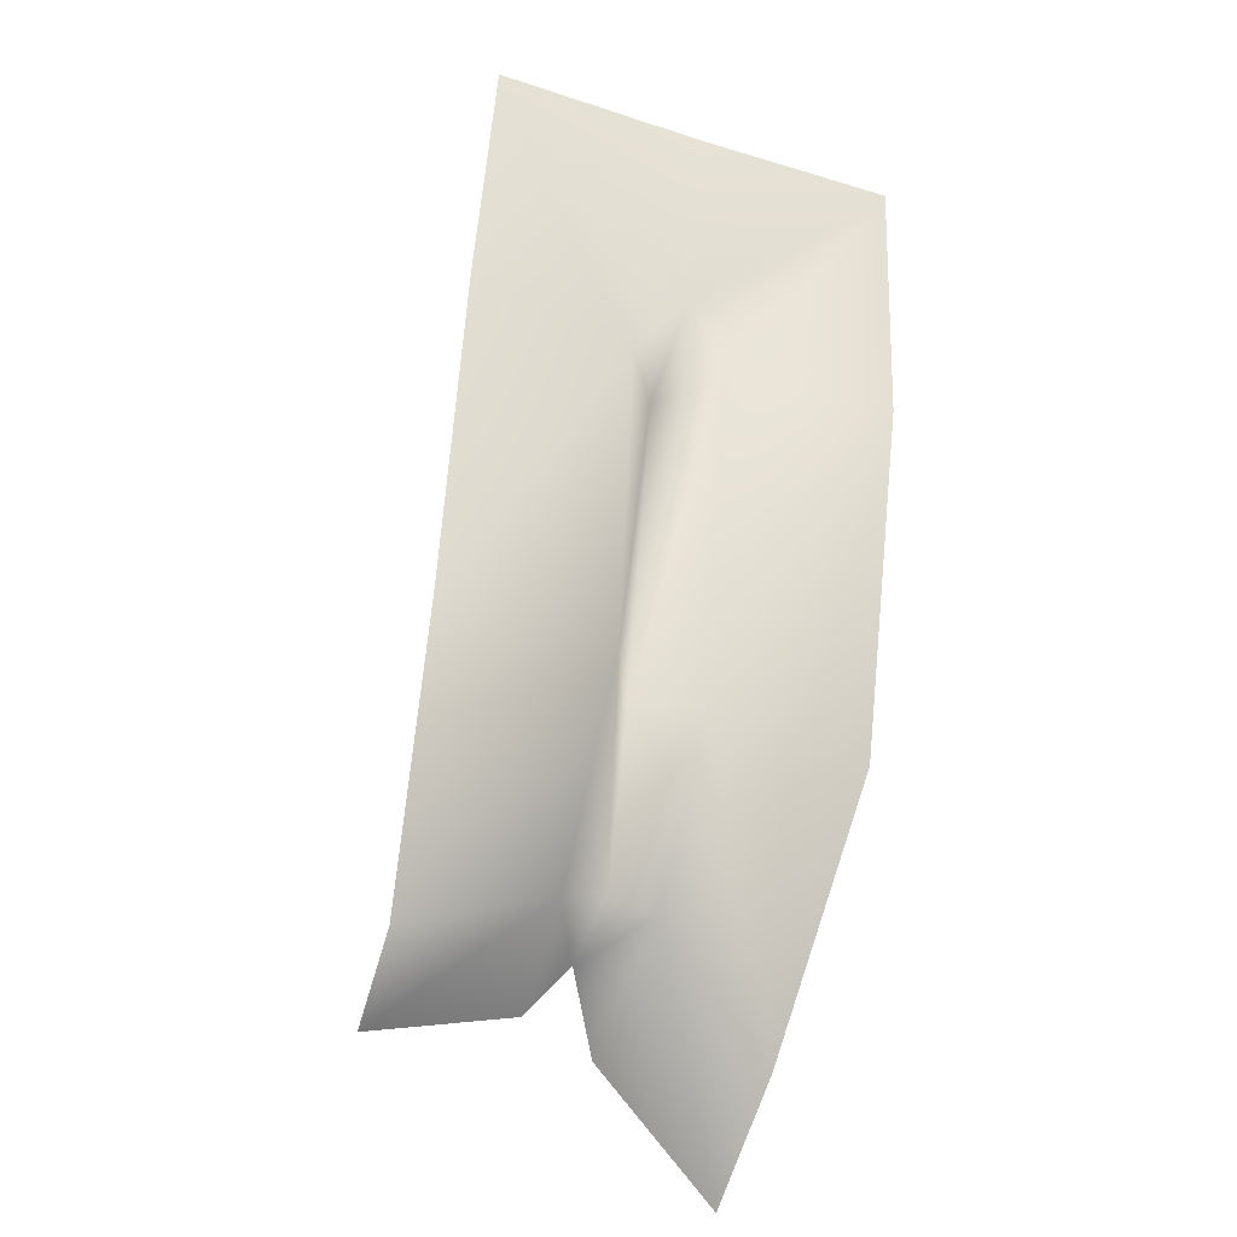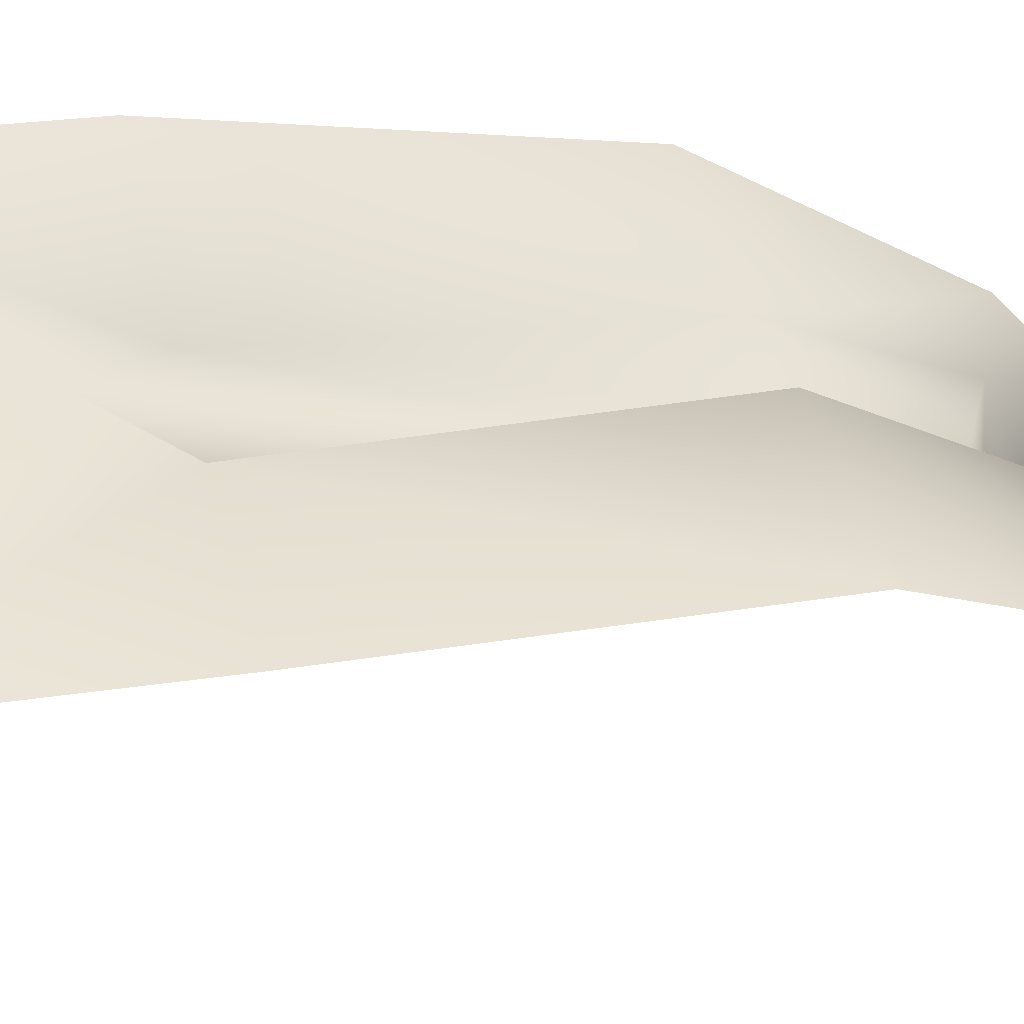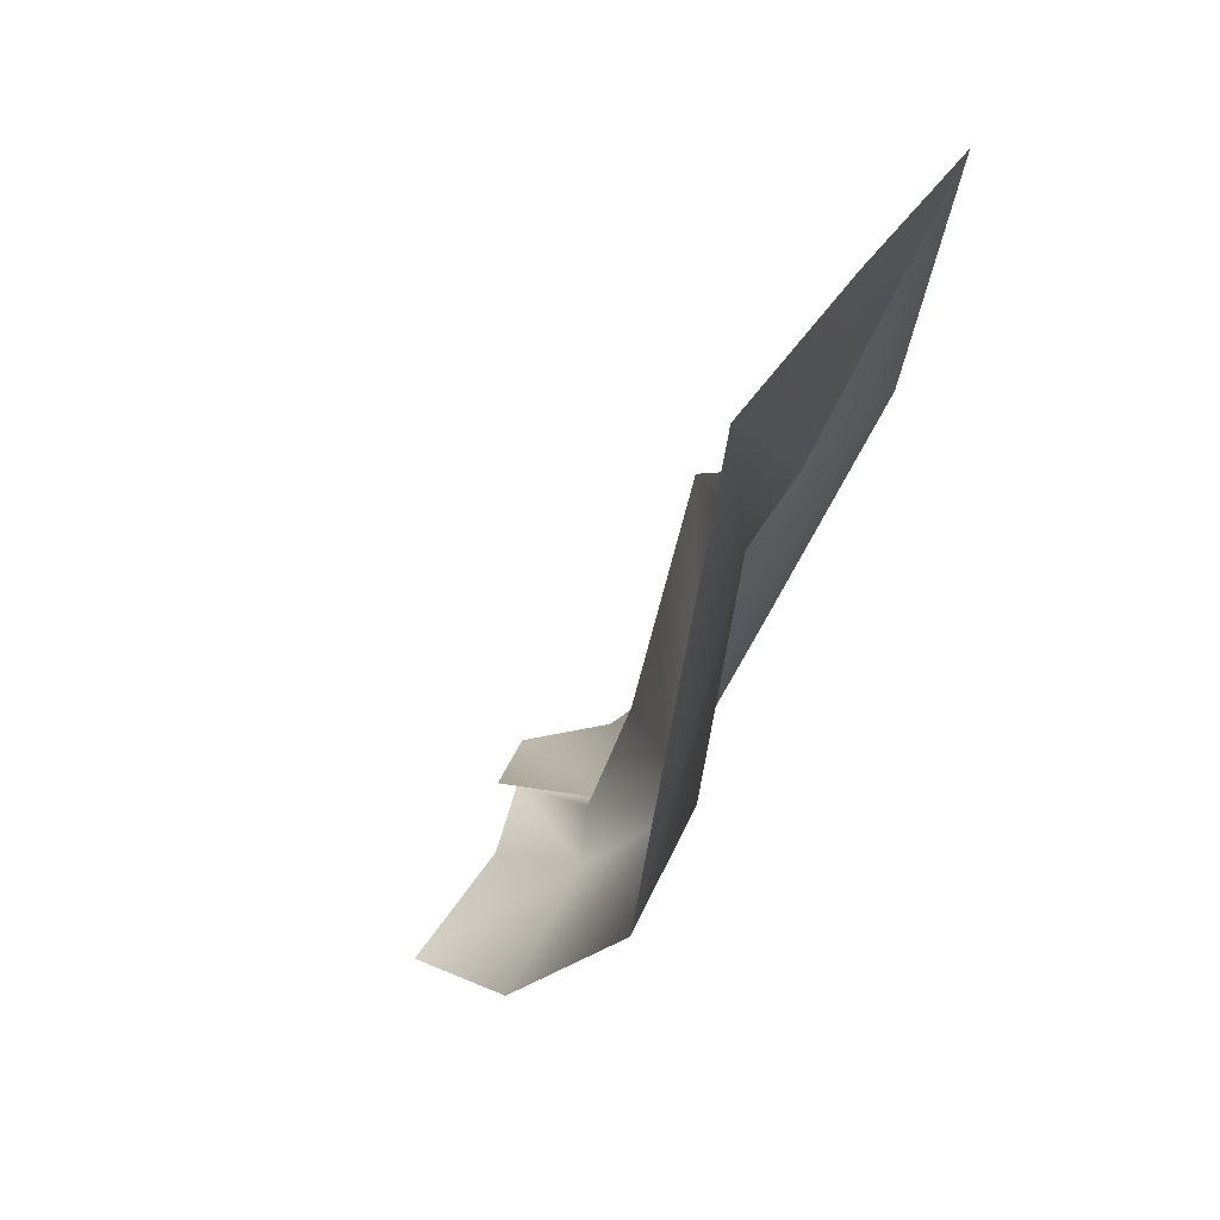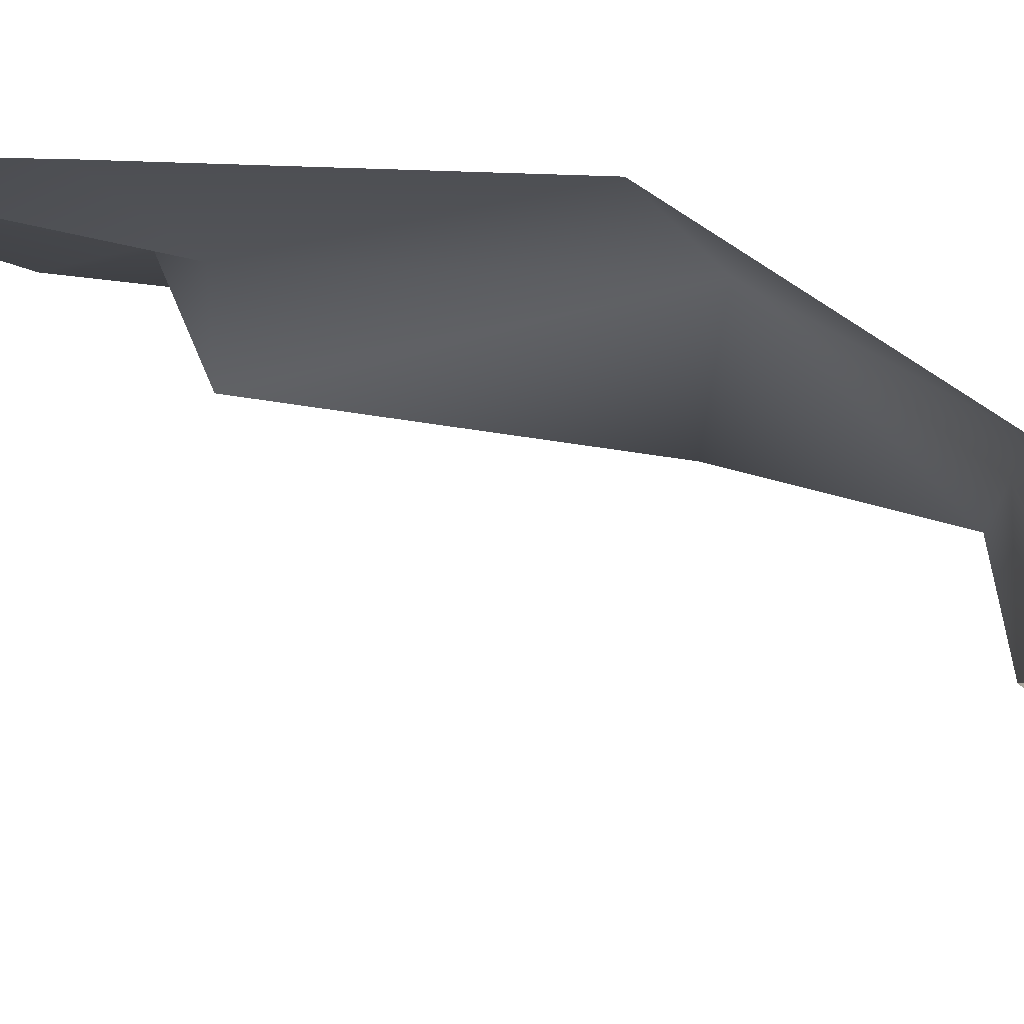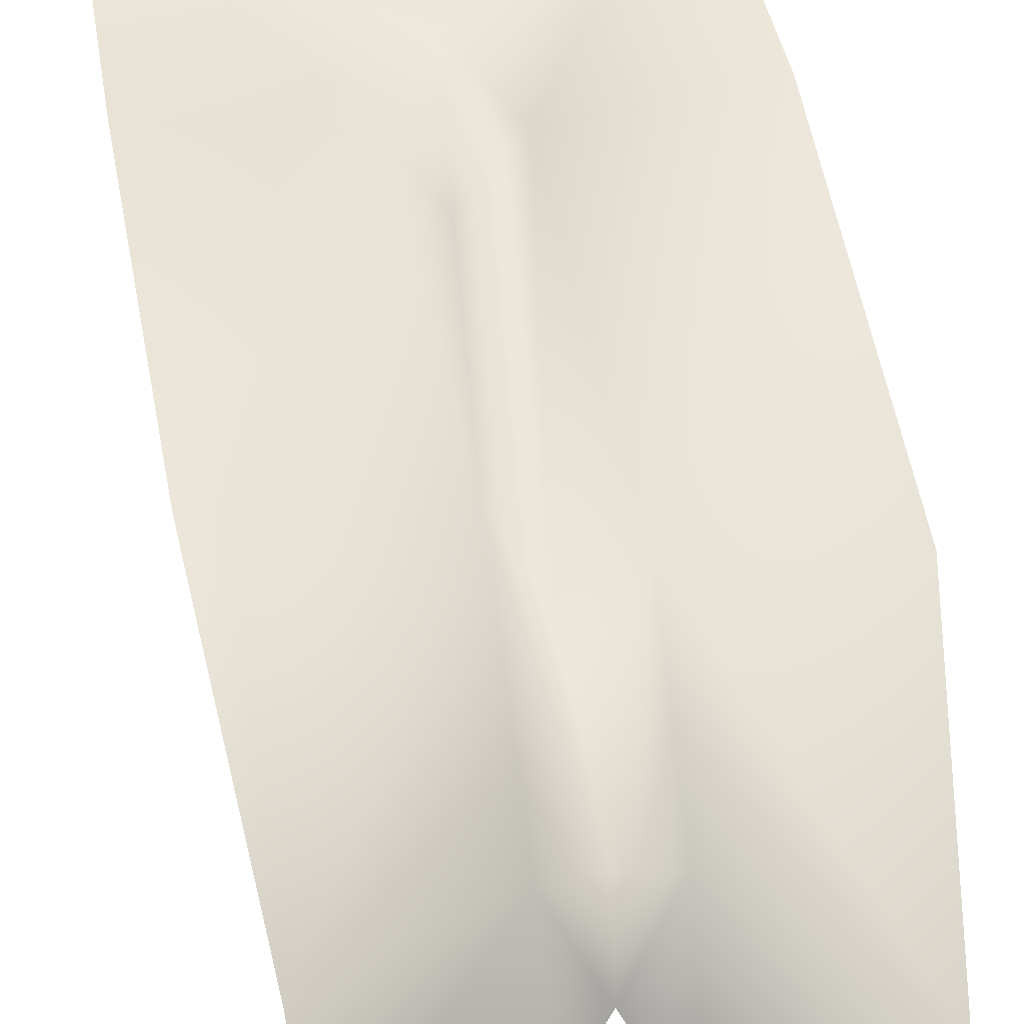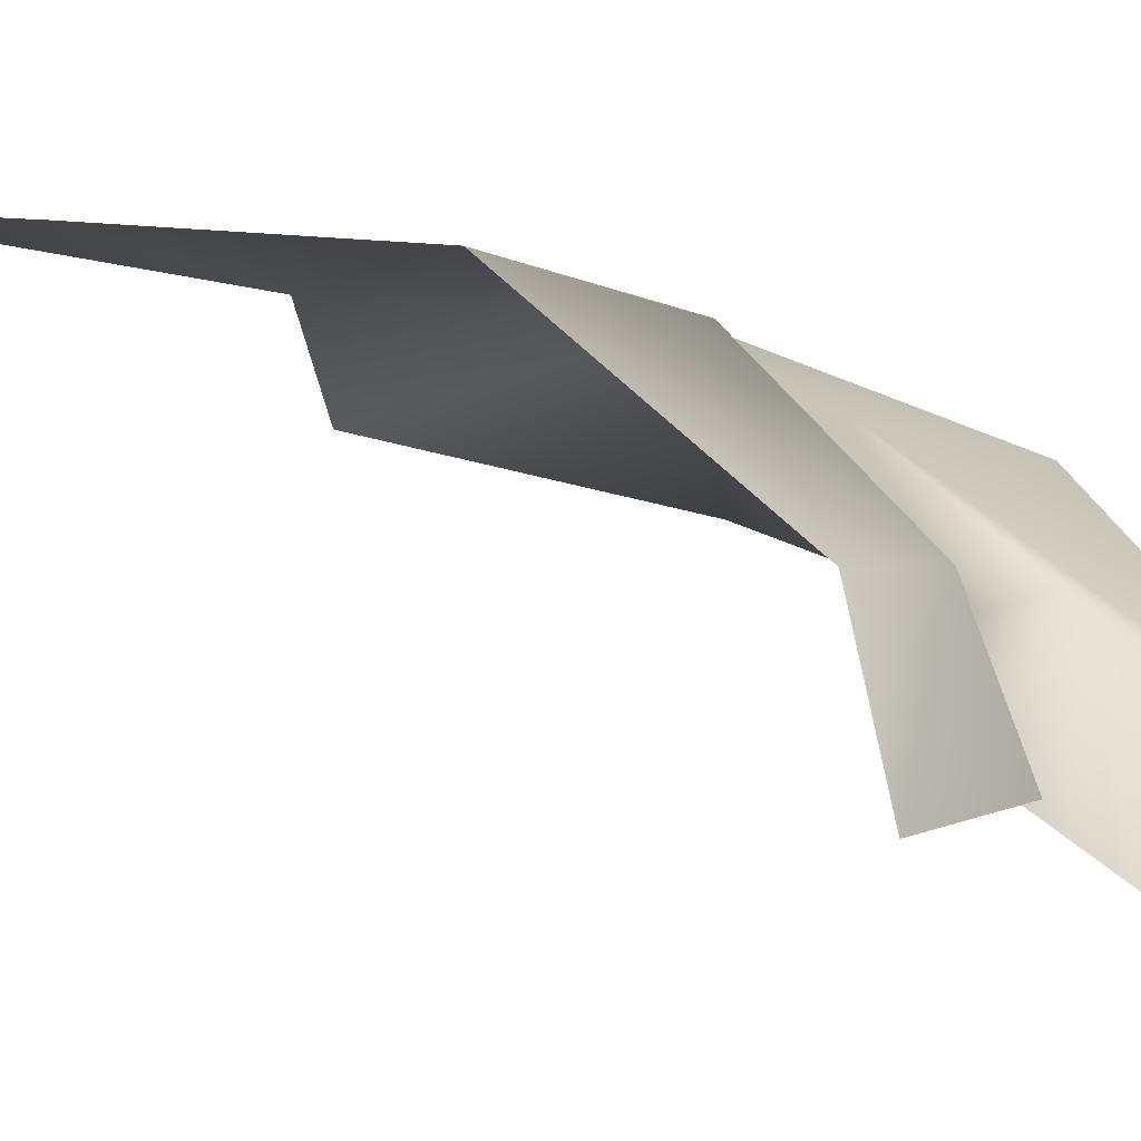
<metadata>
{"format":"obj","ext":"obj","renderer":"f3d","projection":"perspective","resolution":1024,"background":"white","views":[{"elev":-42.6,"azim":-20.6,"up":"+Y"},{"elev":52.0,"azim":-104.3,"up":"+Z"},{"elev":43.8,"azim":-59.5,"up":"+Y"},{"elev":-7.3,"azim":-66.3,"up":"+Z"},{"elev":36.8,"azim":-10.6,"up":"+Z"},{"elev":-1.5,"azim":-42.3,"up":"+Z"}]}
</metadata>
<code>
o D27C_B
v 52.97 19.62 4.837
v 52.71 19.83 4.536
v 52.71 18.9 4.265
v 52.92 18.78 4.335
v 52.97 19.62 4.837
v 52.71 18.9 4.265
v 52.46 19.62 5.068
v 52.44 18.74 4.385
v 52.71 18.9 4.265
v 52.71 19.83 4.536
v 52.46 19.62 5.068
v 52.71 18.9 4.265
v 52.46 19.62 5.068
v 52.71 19.83 4.536
v 52.71 21.56 4.868
v 52.46 21.47 5.263
v 52.46 19.62 5.068
v 52.71 21.56 4.868
v 52.72 21.82 5.4
v 52.46 21.47 5.263
v 52.71 21.56 4.868
v 52.44 18.74 4.385
v 52.47 18.47 3.798
v 52.71 18.8 3.8
v 52.71 18.9 4.265
v 52.44 18.74 4.385
v 52.71 18.8 3.8
v 52.95 21.47 5.226
v 52.71 21.56 4.868
v 52.71 19.83 4.536
v 52.97 19.62 4.837
v 52.95 21.47 5.226
v 52.71 19.83 4.536
v 52.46 19.62 5.068
v 51.56 19.61 5.199
v 51.68 18.42 4.358
v 52.44 18.74 4.385
v 52.46 19.62 5.068
v 51.68 18.42 4.358
v 52.97 19.62 4.837
v 52.92 18.78 4.335
v 53.69 18.43 3.828
v 53.85 19.61 4.735
v 52.97 19.62 4.837
v 53.69 18.43 3.828
v 52.97 19.62 4.837
v 53.85 19.61 4.735
v 53.85 21.47 5.349
v 52.95 21.47 5.226
v 52.97 19.62 4.837
v 53.85 21.47 5.349
v 52.46 21.47 5.263
v 51.56 21.47 5.423
v 51.56 19.61 5.199
v 52.46 19.62 5.068
v 52.46 21.47 5.263
v 51.56 19.61 5.199
v 52.92 18.78 4.335
v 52.9 18.49 3.534
v 53.64 18 3.226
v 53.69 18.43 3.828
v 52.92 18.78 4.335
v 53.64 18 3.226
v 51.6 22.94 5.59
v 52.72 21.82 5.4
v 52.74 22.94 5.575
v 52.46 21.47 5.263
v 52.72 21.82 5.4
v 51.6 22.94 5.59
v 51.56 21.47 5.423
v 52.46 21.47 5.263
v 51.6 22.94 5.59
v 52.74 22.94 5.575
v 52.72 21.82 5.4
v 53.81 22.94 5.59
v 52.71 18.8 3.8
v 52.9 18.49 3.534
v 52.92 18.78 4.335
v 52.71 18.9 4.265
v 52.71 18.8 3.8
v 52.92 18.78 4.335
v 51.73 18.27 3.726
v 52.47 18.47 3.798
v 52.44 18.74 4.385
v 51.68 18.42 4.358
v 51.73 18.27 3.726
v 52.44 18.74 4.385
v 53.81 22.94 5.59
v 52.72 21.82 5.4
v 52.95 21.47 5.226
v 53.85 21.47 5.349
v 53.81 22.94 5.59
v 52.95 21.47 5.226
v 52.71 21.56 4.868
v 52.95 21.47 5.226
v 52.72 21.82 5.4
f 1 2 3
f 4 5 6
f 7 8 9
f 10 11 12
f 13 14 15
f 16 17 18
f 19 20 21
f 22 23 24
f 25 26 27
f 28 29 30
f 31 32 33
f 34 35 36
f 37 38 39
f 40 41 42
f 43 44 45
f 46 47 48
f 49 50 51
f 52 53 54
f 55 56 57
f 58 59 60
f 61 62 63
f 64 65 66
f 67 68 69
f 70 71 72
f 73 74 75
f 76 77 78
f 79 80 81
f 82 83 84
f 85 86 87
f 88 89 90
f 91 92 93
f 94 95 96

</code>
